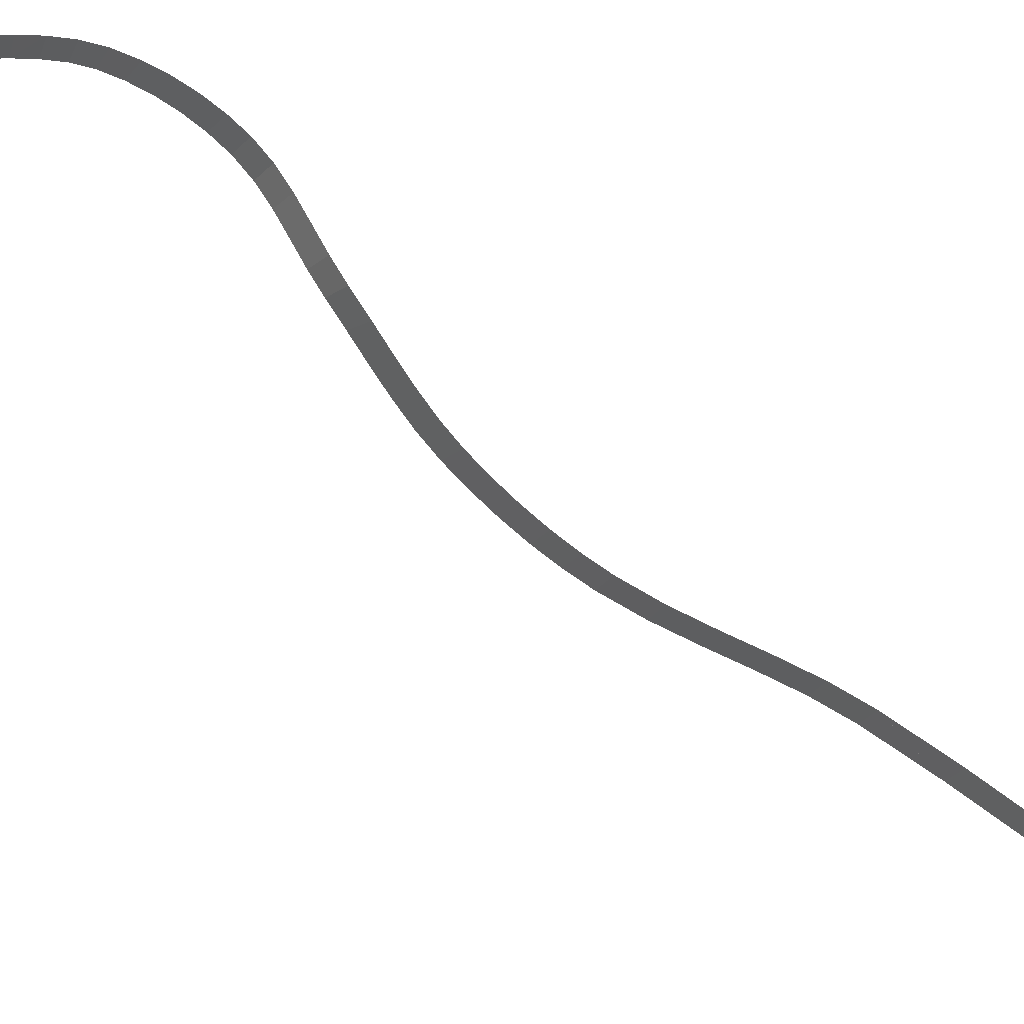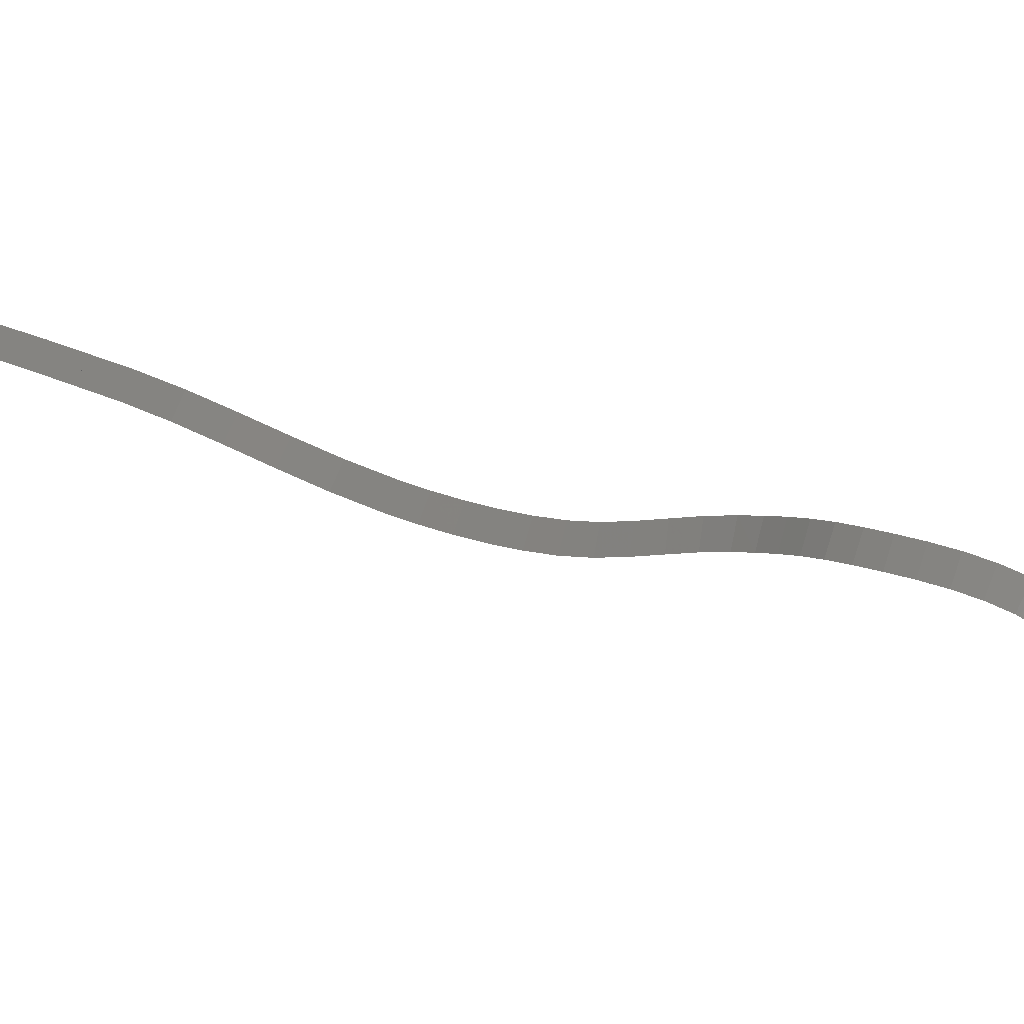
<metadata>
{"format":"stl","ext":"stl","renderer":"f3d","projection":"perspective","resolution":1024,"background":"white","views":[{"elev":-26.2,"azim":-138.6,"up":"+Z"},{"elev":78.4,"azim":94.3,"up":"+Z"}]}
</metadata>
<code>
# stl→obj: 105 verts, 445 faces
v -230.1 -153.1 269.1
v -229.8 -152.2 268.6
v -229 -154.6 269.4
v -248.5 -209.5 245.6
v -247.1 -205.4 247.6
v -247.1 -209.9 245.5
v -235.9 -175.8 260.6
v -237.4 -174.3 261.4
v -237.4 -175.7 260.4
v -242.9 -197.6 251.1
v -242 -195.3 251.9
v -241 -193 252.6
v -230.3 -154 269.6
v -249.9 -213.6 243.7
v -251.2 -217.6 241.7
v -249.8 -218.1 241.7
v -231.7 -159.6 270.9
v -232.3 -157.7 270.9
v -231 -158.6 270.7
v -231.6 -156.7 270.7
v -230.4 -157.5 270.5
v -231 -155.7 270.4
v -229.8 -156.5 270.2
v -233 -158.8 271.1
v -233.6 -159.9 271.1
v -234.2 -161 271
v -234.7 -162.3 270.9
v -235.1 -163.6 270.6
v -235.5 -164.9 270.2
v -232.3 -160.6 270.9
v -232.8 -161.6 270.9
v -233.3 -162.7 270.7
v -233.7 -164 270.4
v -234 -165.2 270.1
v -227.1 -149.8 266.2
v -227.5 -150.5 266.8
v -227.8 -151.3 267.4
v -228.1 -152 267.9
v -228.4 -152.8 268.4
v -229.5 -151.4 268.1
v -229.1 -150.6 267.6
v -228.8 -149.8 267
v -228.4 -149.1 266.4
v -227.8 -147.5 265.7
v -227.6 -146.7 265.7
v -227.4 -145.8 265.8
v -227.2 -145 266.1
v -227 -144.1 266.4
v -226.8 -143.1 266.7
v -225.3 -143.4 266.4
v -225.5 -144.3 266.2
v -225.7 -145.2 265.8
v -225.9 -146.1 265.6
v -226.1 -147.1 265.4
v -226.4 -148 265.4
v -226.8 -149 265.7
v -248.4 -214 243.6
v -228.1 -148.3 266
v -230.7 -154.9 270.1
v -229.3 -155.5 269.8
v -228.7 -153.7 268.9
v -235.8 -166.1 269.7
v -234.3 -166.4 269.5
v -236.1 -167.2 269
v -234.6 -167.5 268.9
v -236.4 -168.2 268.1
v -234.9 -168.5 268
v -236.7 -169.1 267
v -235.2 -169.4 266.9
v -236.9 -169.9 265.8
v -235.5 -170.2 265.8
v -237.2 -170.7 264.6
v -235.7 -171 264.6
v -237.3 -171.7 263.6
v -235.8 -171.9 263.6
v -237.4 -173 262.5
v -235.9 -173.1 262.6
v -236 -174.4 261.6
v -236 -175.8 260.6
v -237.5 -177 259.5
v -236 -177.2 259.6
v -237.6 -178.4 258.7
v -236.1 -178.6 258.7
v -237.9 -179.7 257.8
v -236.4 -180 257.8
v -238.2 -181.1 257
v -236.8 -181.5 256.9
v -238.6 -182.6 256.2
v -237.2 -183 256.1
v -239.1 -184 255.5
v -237.7 -184.4 255.4
v -239.6 -185.5 254.8
v -238.2 -185.9 254.7
v -240.5 -187.8 254
v -239.1 -188.3 253.9
v -241.4 -190.1 253.4
v -240 -190.6 253.3
v -242.4 -192.5 252.7
v -243.4 -194.8 252.1
v -244.3 -197.1 251.2
v -245.7 -201.3 249.5
v -244.3 -201.7 249.4
v -245.7 -205.8 247.5
v -250.5 -217.9 241.7
v -226 -143.3 266.5
f 1 2 1
f 1 2 2
f 2 2 1
f 3 3 1
f 1 3 3
f 3 1 1
f 4 5 5
f 5 5 6
f 6 6 5
f 6 6 5
f 5 6 5
f 5 4 5
f 4 4 5
f 7 8 8
f 8 8 9
f 9 8 8
f 9 8 9
f 10 11 11
f 11 11 12
f 12 11 11
f 12 11 12
f 2 1 1
f 1 1 13
f 13 1 1
f 13 1 13
f 14 14 15
f 15 14 15
f 15 16 15
f 16 16 15
f 14 16 16
f 16 14 14
f 14 14 15
f 15 14 14
f 14 15 15
f 17 18 19
f 19 18 20
f 20 21 19
f 22 21 20
f 23 21 22
f 22 20 23
f 23 20 21
f 21 20 18
f 18 19 21
f 24 19 18
f 20 18 18
f 18 18 24
f 24 24 18
f 25 24 24
f 25 24 25
f 25 26 25
f 25 26 26
f 26 26 27
f 27 27 26
f 28 27 27
f 28 27 28
f 28 29 28
f 28 29 29
f 21 19 19
f 19 19 17
f 17 17 19
f 30 17 17
f 30 17 30
f 30 31 30
f 30 31 31
f 31 31 32
f 32 32 31
f 33 32 32
f 33 32 33
f 33 34 33
f 33 34 34
f 20 20 18
f 18 20 18
f 18 24 18
f 24 24 18
f 25 24 24
f 24 25 25
f 25 25 26
f 26 25 26
f 26 27 26
f 27 27 26
f 28 27 27
f 27 28 28
f 28 28 29
f 29 28 29
f 34 34 33
f 33 34 33
f 33 32 33
f 32 32 33
f 31 32 32
f 32 31 31
f 31 31 30
f 30 31 30
f 30 17 30
f 17 17 30
f 19 17 17
f 17 19 19
f 19 19 21
f 21 19 21
f 35 36 36
f 36 36 37
f 37 37 36
f 38 37 37
f 38 37 38
f 38 39 38
f 38 39 39
f 39 39 40
f 40 40 39
f 41 40 40
f 41 40 41
f 41 42 41
f 41 42 42
f 42 42 43
f 43 43 42
f 35 35 36
f 36 35 36
f 36 37 36
f 37 37 36
f 38 37 37
f 37 38 38
f 38 38 39
f 39 38 39
f 39 40 39
f 40 40 39
f 41 40 40
f 40 41 41
f 41 41 42
f 42 41 42
f 42 43 42
f 43 43 42
f 44 44 45
f 45 44 45
f 45 46 45
f 46 46 45
f 47 46 46
f 46 47 47
f 47 47 48
f 48 47 48
f 48 49 48
f 49 49 48
f 50 49 49
f 49 50 50
f 50 50 51
f 51 50 51
f 51 52 51
f 52 52 51
f 53 52 52
f 52 53 53
f 53 53 54
f 54 53 54
f 54 55 54
f 55 55 54
f 56 55 55
f 55 56 56
f 15 16 15
f 15 16 15
f 15 14 15
f 14 14 15
f 15 14 14
f 14 16 15
f 15 16 15
f 15 16 16
f 16 15 15
f 16 15 16
f 57 15 16
f 16 14 57
f 57 14 15
f 15 14 15
f 15 14 15
f 16 14 15
f 14 14 16
f 16 16 14
f 14 16 14
f 14 16 16
f 16 14 14
f 16 14 16
f 16 14 16
f 16 15 16
f 58 44 44
f 44 44 45
f 45 45 44
f 46 45 45
f 46 45 46
f 46 47 46
f 46 47 47
f 47 47 48
f 48 48 47
f 49 48 48
f 49 48 49
f 49 50 49
f 49 50 50
f 50 50 51
f 51 51 50
f 52 51 51
f 52 51 52
f 52 53 52
f 52 53 53
f 53 53 54
f 54 54 53
f 55 54 54
f 55 54 55
f 55 56 55
f 55 56 56
f 23 59 60
f 60 59 13
f 13 3 60
f 1 3 13
f 61 3 1
f 1 2 61
f 61 2 39
f 39 2 40
f 40 38 39
f 41 38 40
f 37 38 41
f 41 42 37
f 37 42 36
f 36 42 43
f 43 35 36
f 58 35 43
f 56 35 58
f 58 44 56
f 56 44 55
f 55 44 45
f 45 54 55
f 46 54 45
f 53 54 46
f 46 47 53
f 53 47 52
f 52 47 48
f 48 51 52
f 49 51 48
f 50 51 49
f 49 48 50
f 50 48 51
f 51 48 47
f 47 52 51
f 46 52 47
f 53 52 46
f 46 45 53
f 53 45 54
f 54 45 44
f 44 55 54
f 58 55 44
f 56 55 58
f 58 43 56
f 56 43 35
f 35 43 42
f 42 36 35
f 41 36 42
f 37 36 41
f 41 40 37
f 37 40 38
f 38 40 2
f 2 39 38
f 1 39 2
f 61 39 1
f 1 13 61
f 61 13 3
f 3 13 59
f 59 60 3
f 22 60 59
f 23 60 22
f 22 59 23
f 19 24 17
f 17 24 25
f 25 30 17
f 26 30 25
f 31 30 26
f 26 27 31
f 31 27 32
f 32 27 28
f 28 33 32
f 29 33 28
f 34 33 29
f 29 62 34
f 34 62 63
f 63 62 64
f 64 65 63
f 66 65 64
f 67 65 66
f 66 68 67
f 67 68 69
f 69 68 70
f 70 71 69
f 72 71 70
f 73 71 72
f 72 74 73
f 73 74 75
f 75 74 76
f 76 77 75
f 8 77 76
f 78 77 8
f 8 9 78
f 78 9 79
f 79 9 80
f 80 81 79
f 82 81 80
f 83 81 82
f 82 84 83
f 83 84 85
f 85 84 86
f 86 87 85
f 88 87 86
f 89 87 88
f 88 90 89
f 89 90 91
f 91 90 92
f 92 93 91
f 94 93 92
f 95 93 94
f 94 96 95
f 95 96 97
f 97 96 98
f 98 12 97
f 99 12 98
f 11 12 99
f 99 100 11
f 11 100 10
f 10 100 101
f 101 102 10
f 5 102 101
f 103 102 5
f 5 4 103
f 103 4 6
f 6 4 14
f 6 14 57
f 57 14 4
f 4 6 57
f 5 6 4
f 103 6 5
f 5 101 103
f 103 101 102
f 102 101 100
f 100 10 102
f 99 10 100
f 11 10 99
f 99 98 11
f 11 98 12
f 12 98 96
f 96 97 12
f 94 97 96
f 95 97 94
f 94 92 95
f 95 92 93
f 93 92 90
f 90 91 93
f 88 91 90
f 89 91 88
f 88 86 89
f 89 86 87
f 87 86 84
f 84 85 87
f 82 85 84
f 83 85 82
f 82 80 83
f 83 80 81
f 81 80 9
f 9 79 81
f 8 79 9
f 78 79 8
f 8 76 78
f 78 76 77
f 77 76 74
f 74 75 77
f 72 75 74
f 73 75 72
f 72 70 73
f 73 70 71
f 71 70 68
f 68 69 71
f 66 69 68
f 67 69 66
f 66 64 67
f 67 64 65
f 65 64 62
f 62 63 65
f 29 63 62
f 34 63 29
f 29 28 34
f 34 28 33
f 33 28 27
f 27 32 33
f 26 32 27
f 31 32 26
f 26 25 31
f 31 25 30
f 30 25 24
f 24 17 30
f 18 17 24
f 101 101 100
f 100 101 100
f 100 99 100
f 99 99 100
f 98 99 99
f 99 98 98
f 101 100 100
f 100 100 99
f 99 99 100
f 98 99 99
f 98 99 98
f 64 66 66
f 66 66 68
f 68 66 66
f 68 66 68
f 65 65 67
f 67 65 67
f 67 69 67
f 69 69 67
f 69 67 67
f 67 67 65
f 65 65 67
f 8 79 8
f 8 79 7
f 7 7 8
f 39 61 39
f 39 61 61
f 61 61 39
f 66 64 66
f 66 64 64
f 64 64 66
f 11 10 11
f 11 10 10
f 10 10 11
f 102 102 100
f 100 102 102
f 102 100 100
f 44 44 58
f 58 44 58
f 16 14 14
f 58 58 44
f 16 15 104
f 66 68 68
f 1 13 13
f 101 101 100
f 61 39 39
f 35 35 36
f 21 21 19
f 8 9 9
f 11 12 12
f 20 18 20
f 100 100 102
f 69 67 69
f 49 50 105
f 4 4 5
f 1 1 3
f 16 16 15

</code>
